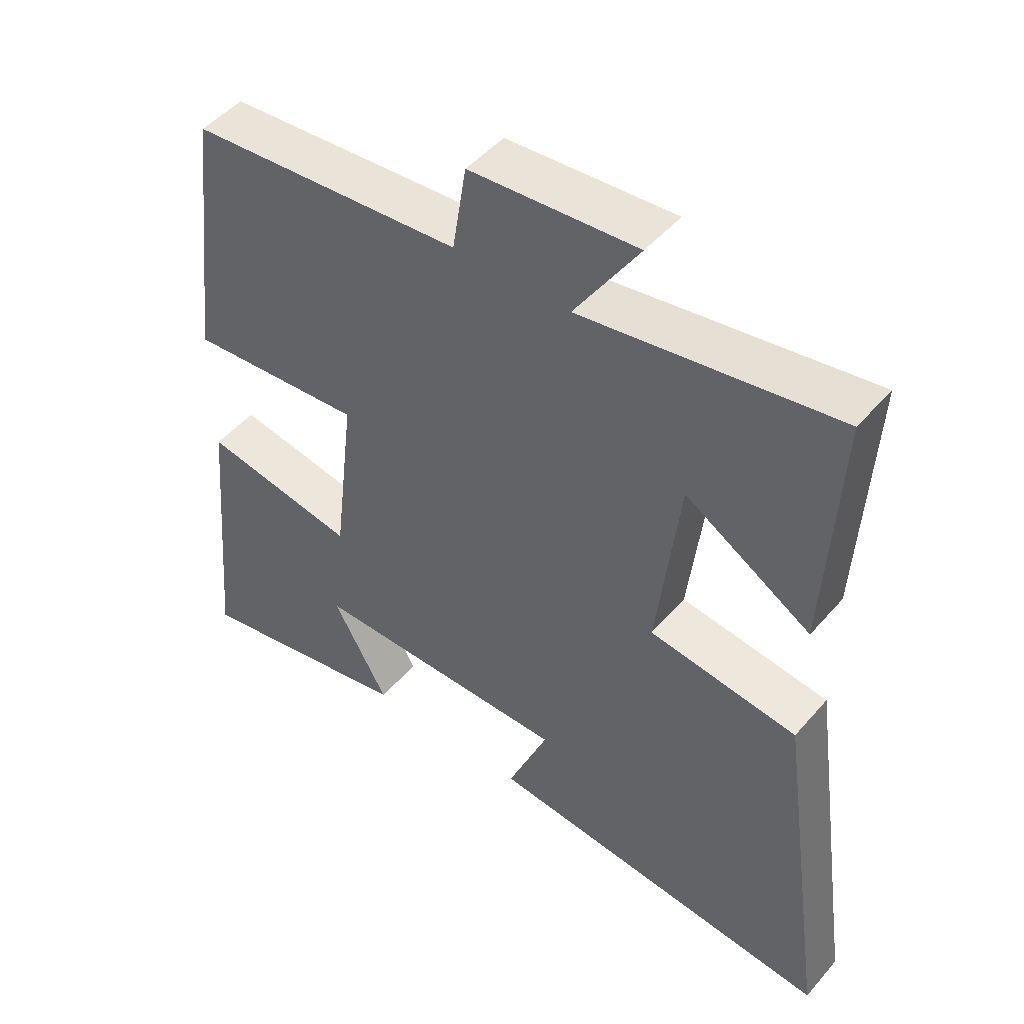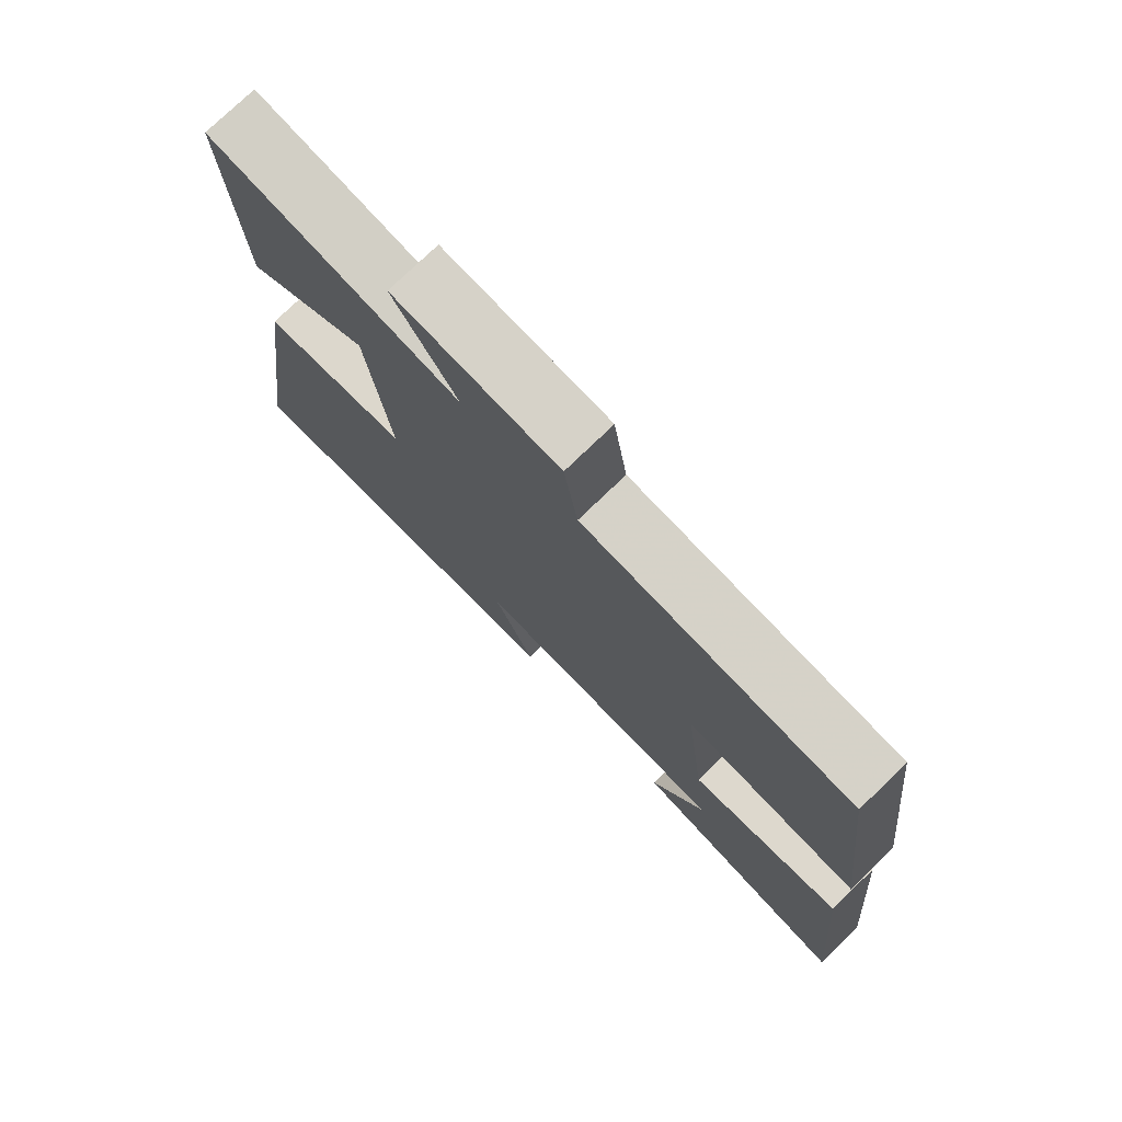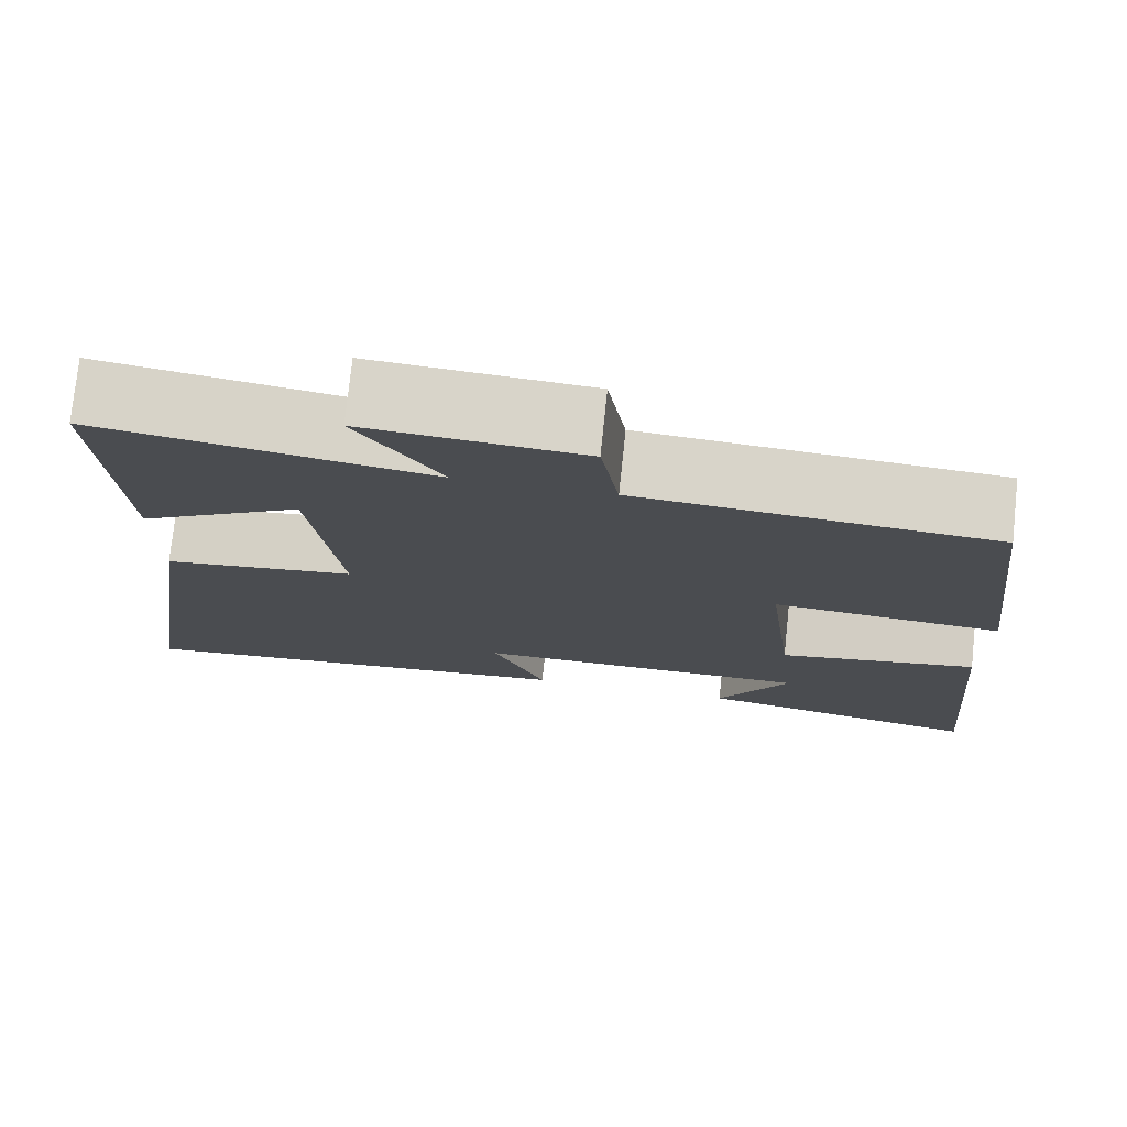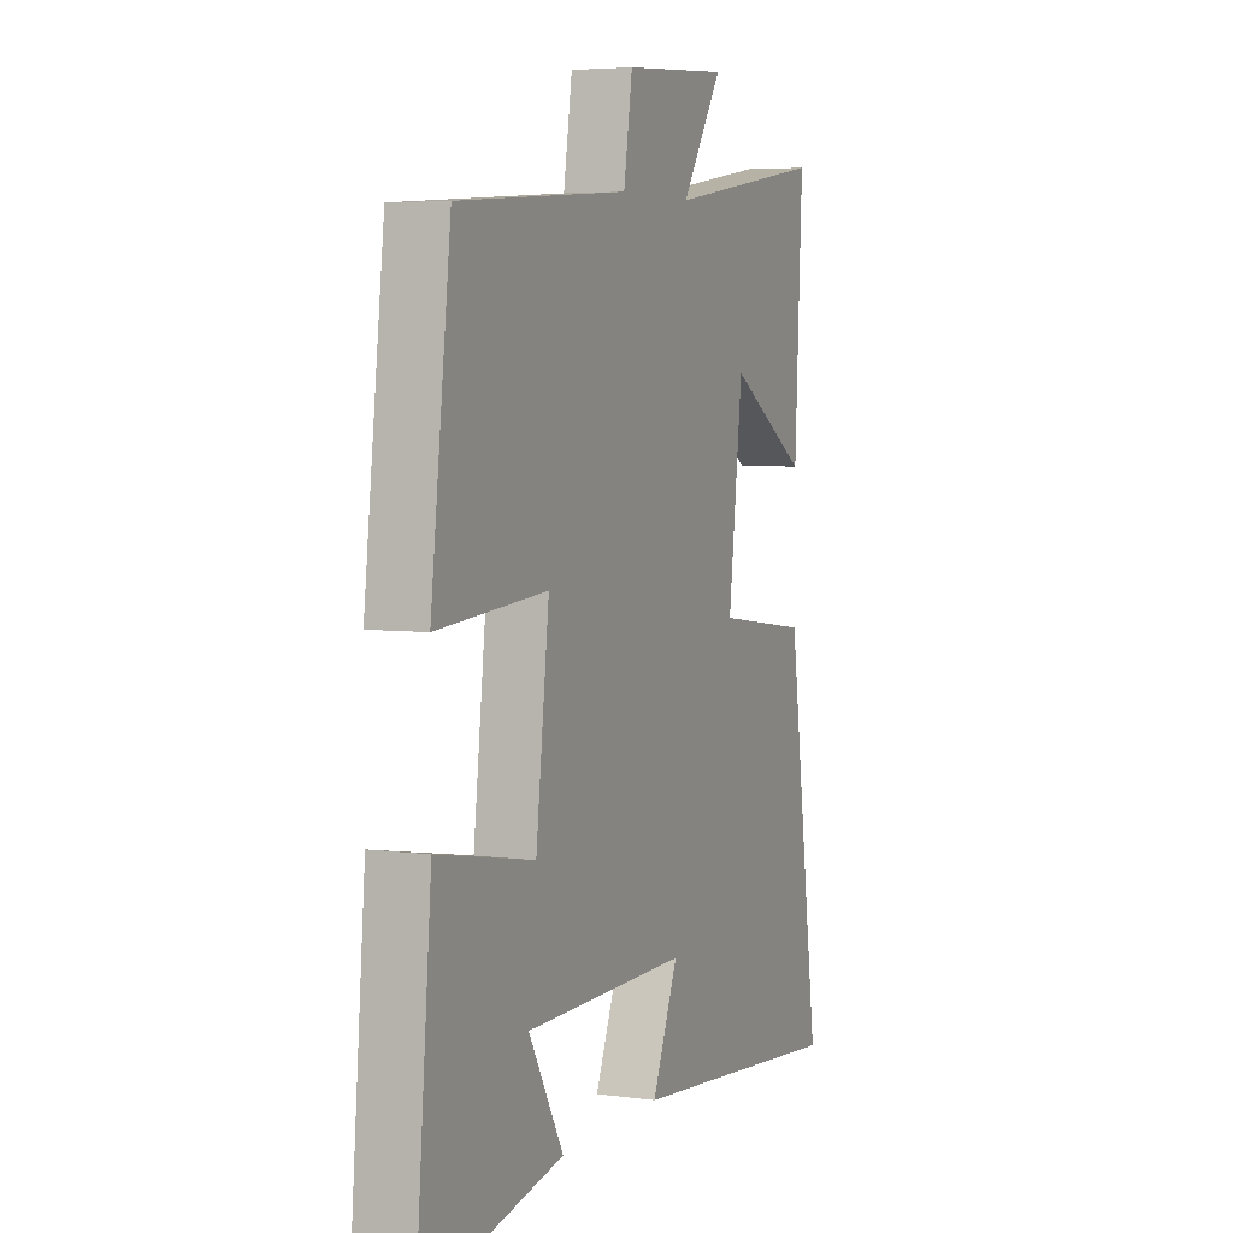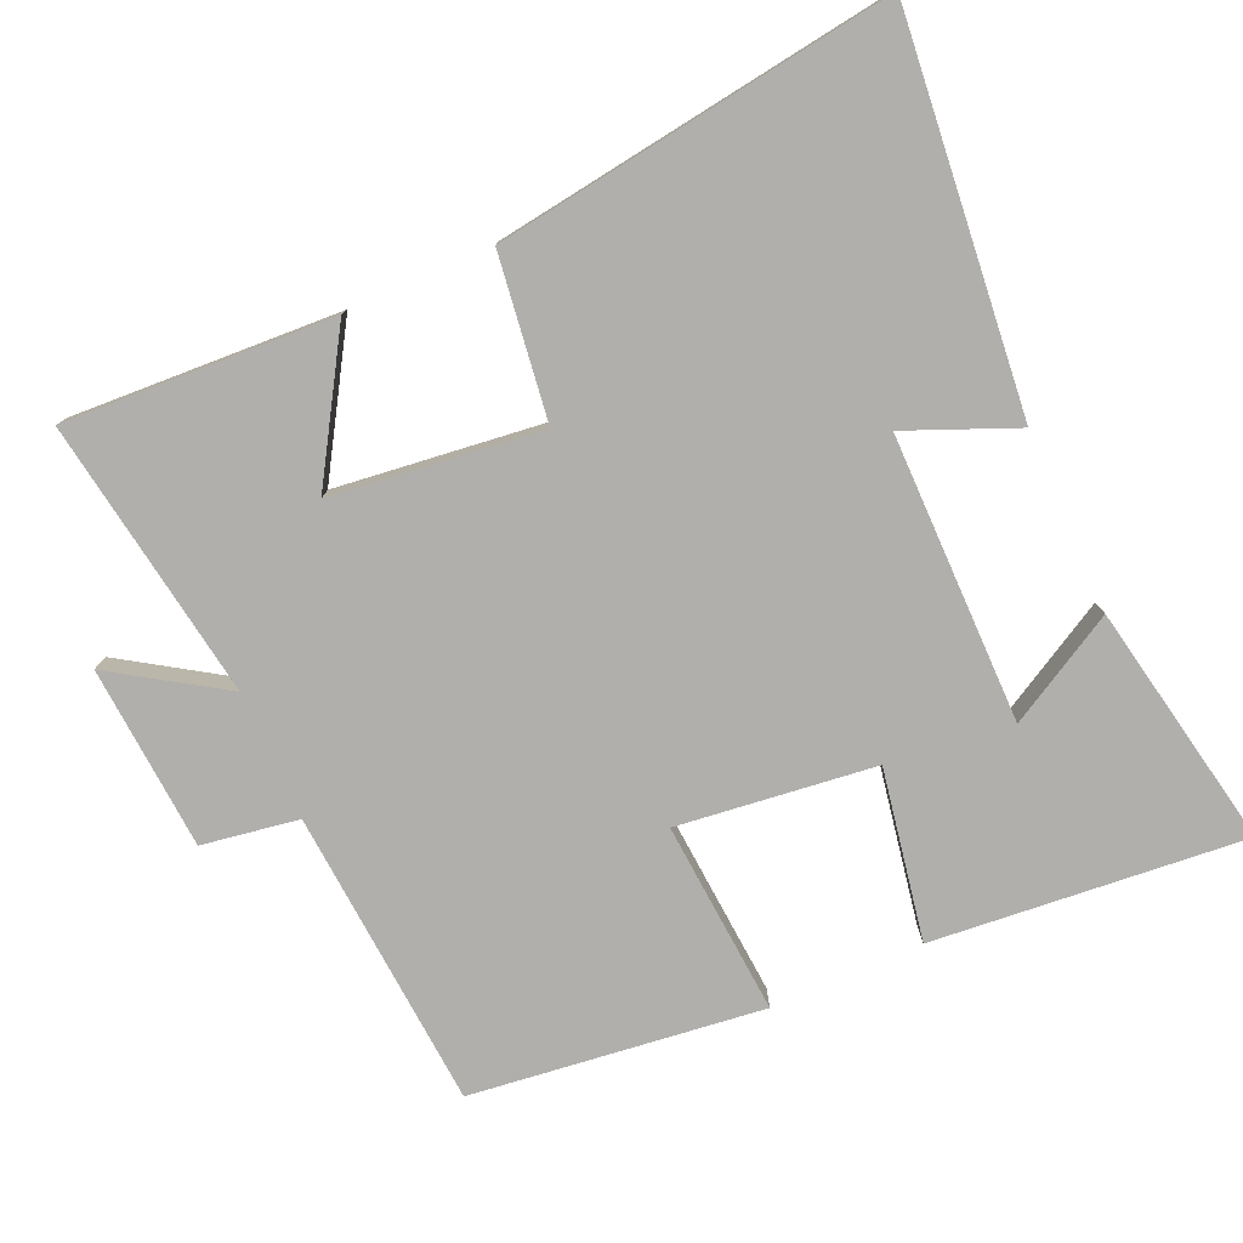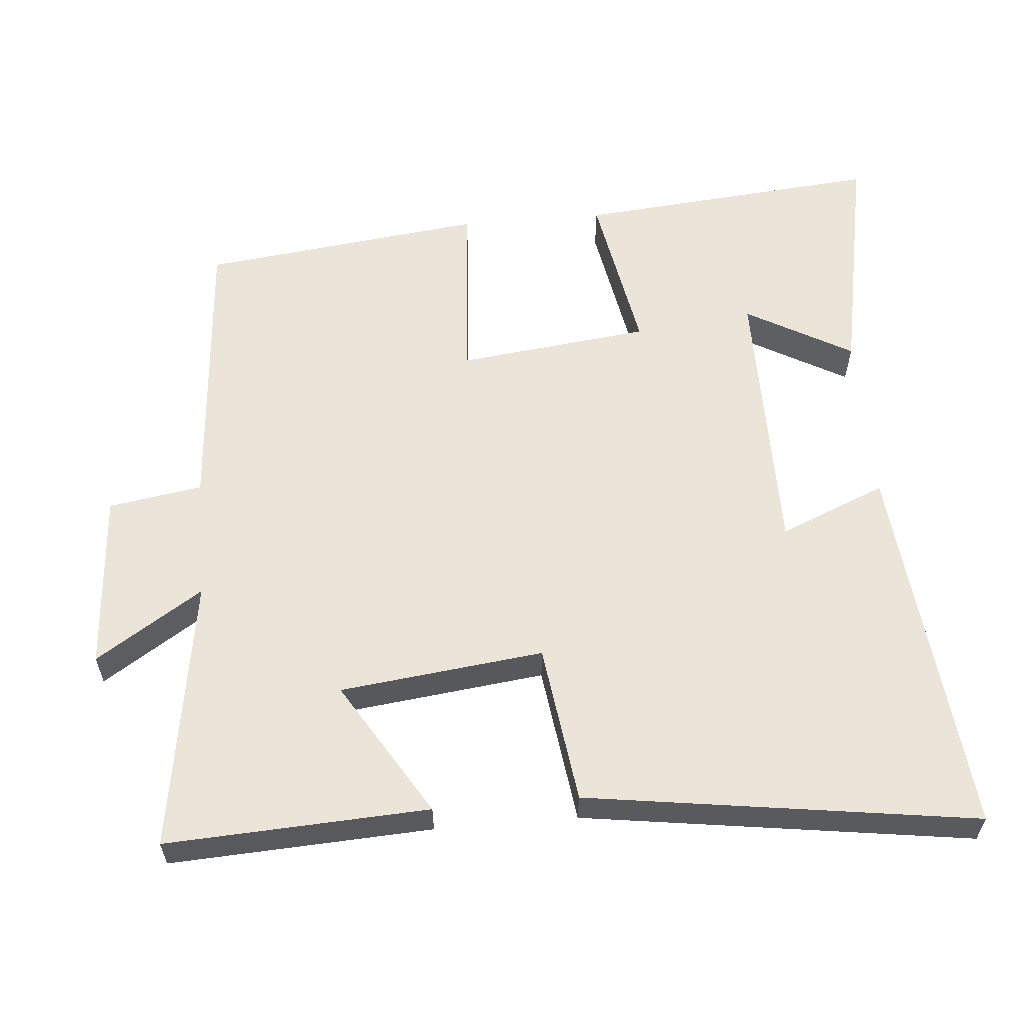
<metadata>
{"format":"obj","ext":"obj","renderer":"f3d","projection":"perspective","resolution":1024,"background":"white","views":[{"elev":48.3,"azim":38.7,"up":"+Z"},{"elev":76.3,"azim":-134.0,"up":"+Z"},{"elev":76.0,"azim":-174.0,"up":"+Z"},{"elev":4.9,"azim":-66.8,"up":"+Z"},{"elev":-78.1,"azim":113.9,"up":"+Y"},{"elev":59.0,"azim":85.1,"up":"+Y"}]}
</metadata>
<code>
v 0.578 0.07 -0.553
v 0.046 0.07 -0.5
v 0.108 0.07 -0.351
v -0.286 0.07 -0.351
v -0.202 0.07 -0.5
v -0.538 0.07 -0.565
v -0.5 0.07 -0.138
v -0.267 0.07 -0.18
v -0.235 0.07 0.09
v -0.5 0.07 0.07
v -0.452 0.07 0.469
v -0.041 0.07 0.5
v -0.02 0.07 0.632
v 0.232 0.07 0.65
v 0.135 0.07 0.5
v 0.519 0.07 0.56
v 0.5 0.07 0.192
v 0.31 0.07 0.308
v 0.276 0.07 0.022
v 0.5 0.07 -0.008
v 0.578 0 -0.553
v 0.046 0 -0.5
v 0.108 0 -0.351
v -0.286 0 -0.351
v -0.202 0 -0.5
v -0.538 0 -0.565
v -0.5 0 -0.138
v -0.267 0 -0.18
v -0.235 0 0.09
v -0.5 0 0.07
v -0.452 0 0.469
v -0.041 0 0.5
v -0.02 0 0.632
v 0.232 0 0.65
v 0.135 0 0.5
v 0.519 0 0.56
v 0.5 0 0.192
v 0.31 0 0.308
v 0.276 0 0.022
v 0.5 0 -0.008
f 1 2 3
f 20 1 3
f 19 20 3
f 18 19 3 4
f 15 16 17 18
f 15 18 4
f 12 13 14 15
f 11 12 15
f 10 11 15
f 9 10 15
f 8 9 15 4
f 7 8 4
f 4 5 6 7
f 23 22 21
f 23 21 40
f 23 40 39
f 24 23 39 38
f 38 37 36 35
f 24 38 35
f 35 34 33 32
f 35 32 31
f 35 31 30
f 35 30 29
f 24 35 29 28
f 24 28 27
f 27 26 25 24
f 1 21 22 2
f 2 22 23 3
f 3 23 24 4
f 4 24 25 5
f 5 25 26 6
f 6 26 27 7
f 7 27 28 8
f 8 28 29 9
f 9 29 30 10
f 10 30 31 11
f 11 31 32 12
f 12 32 33 13
f 13 33 34 14
f 14 34 35 15
f 15 35 36 16
f 16 36 37 17
f 17 37 38 18
f 18 38 39 19
f 19 39 40 20
f 20 40 21 1

</code>
